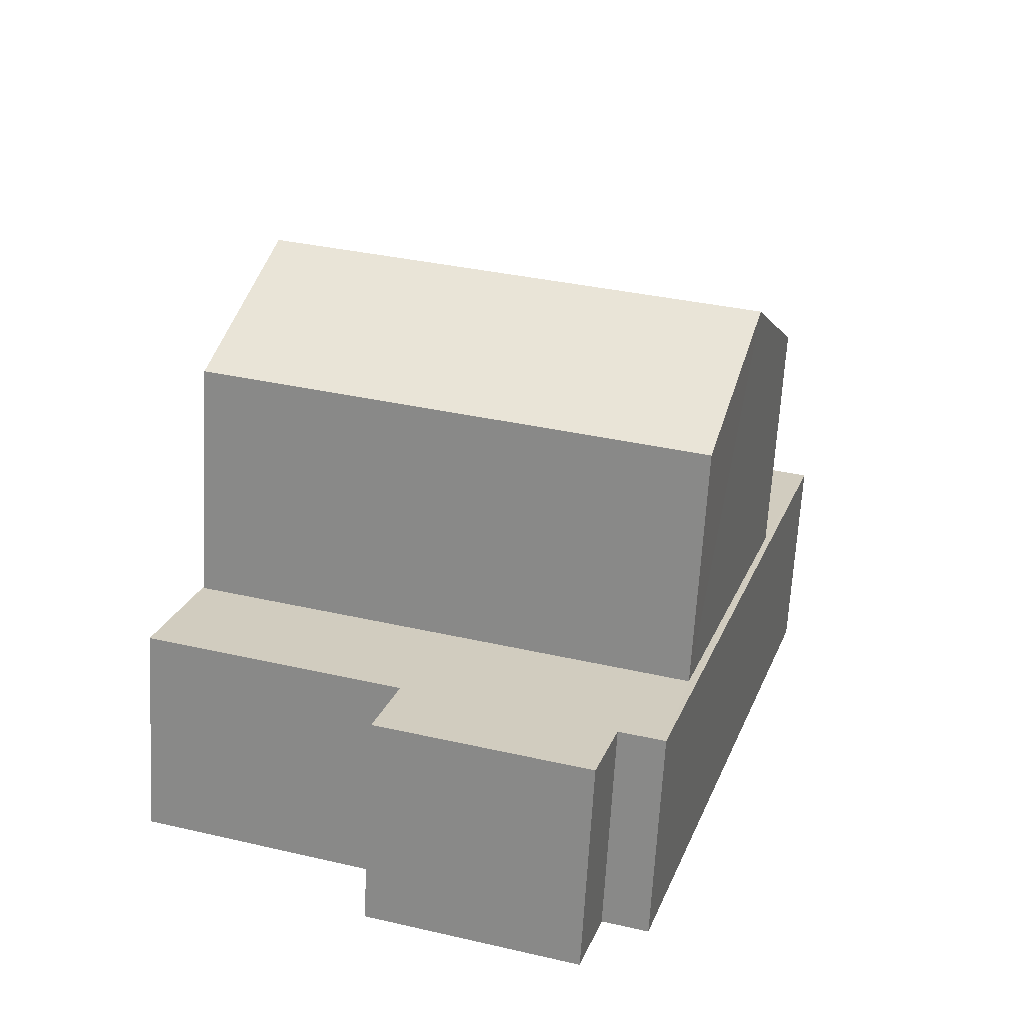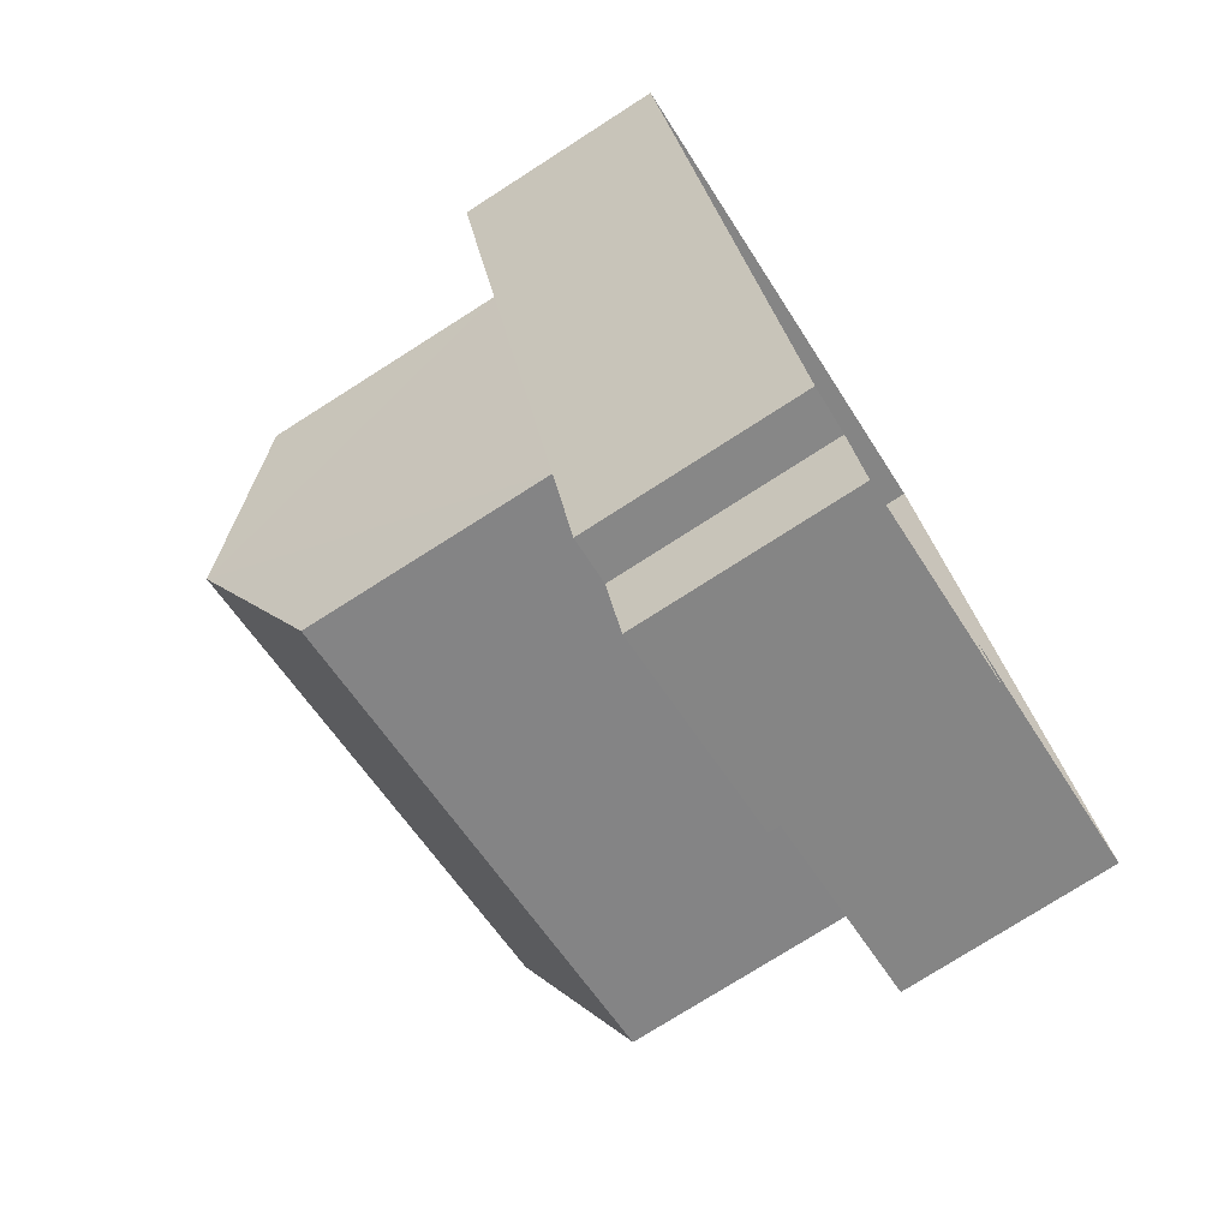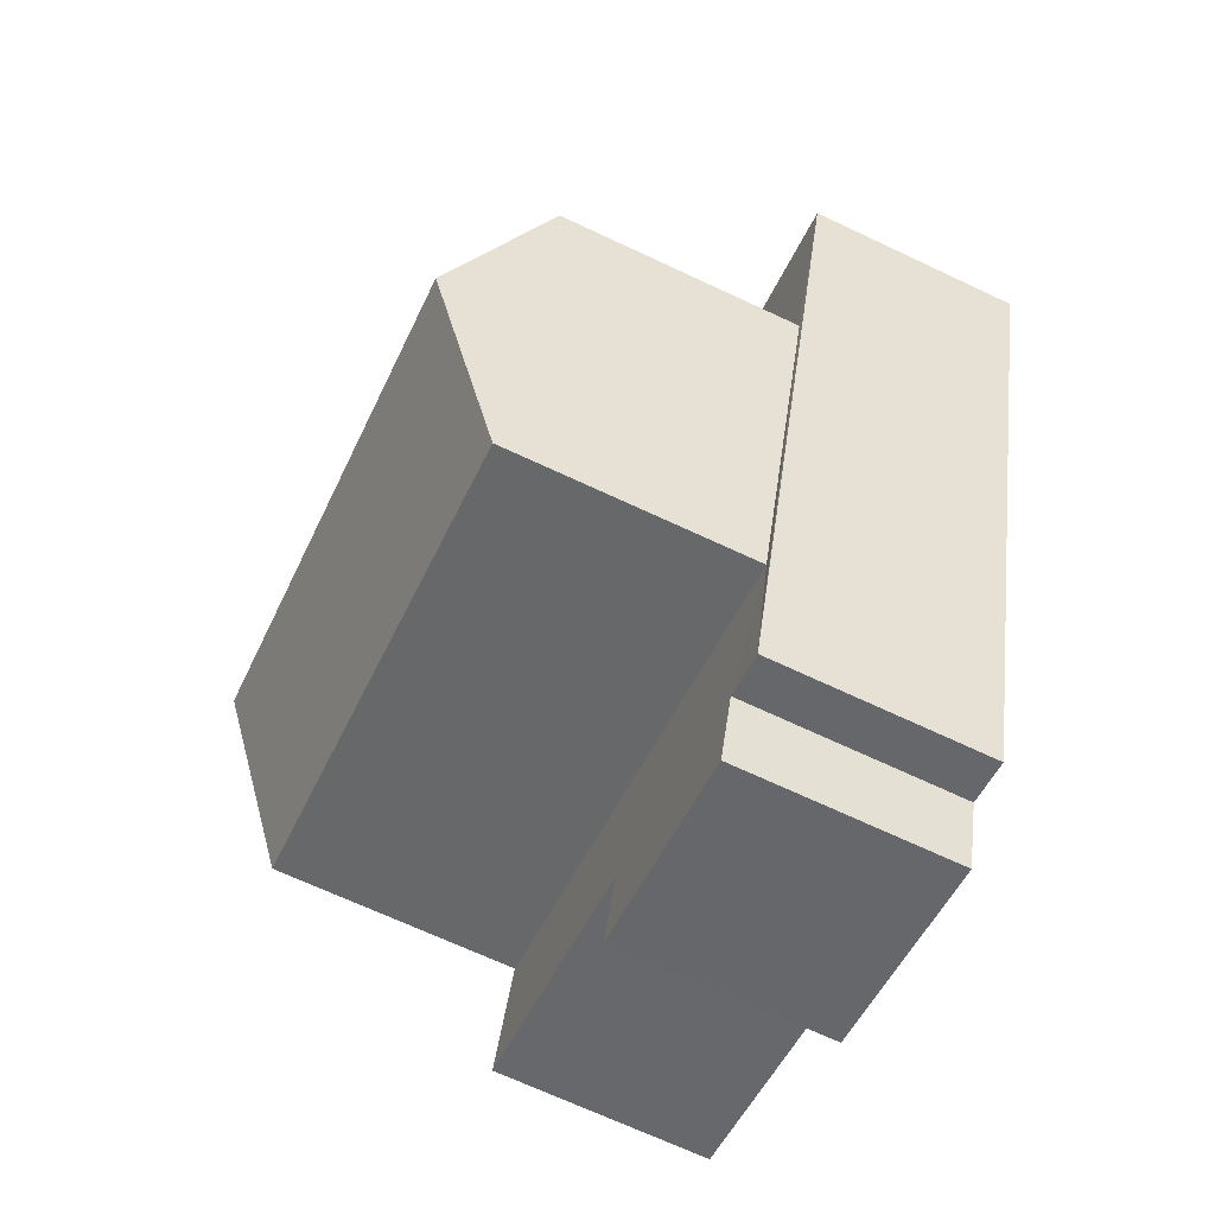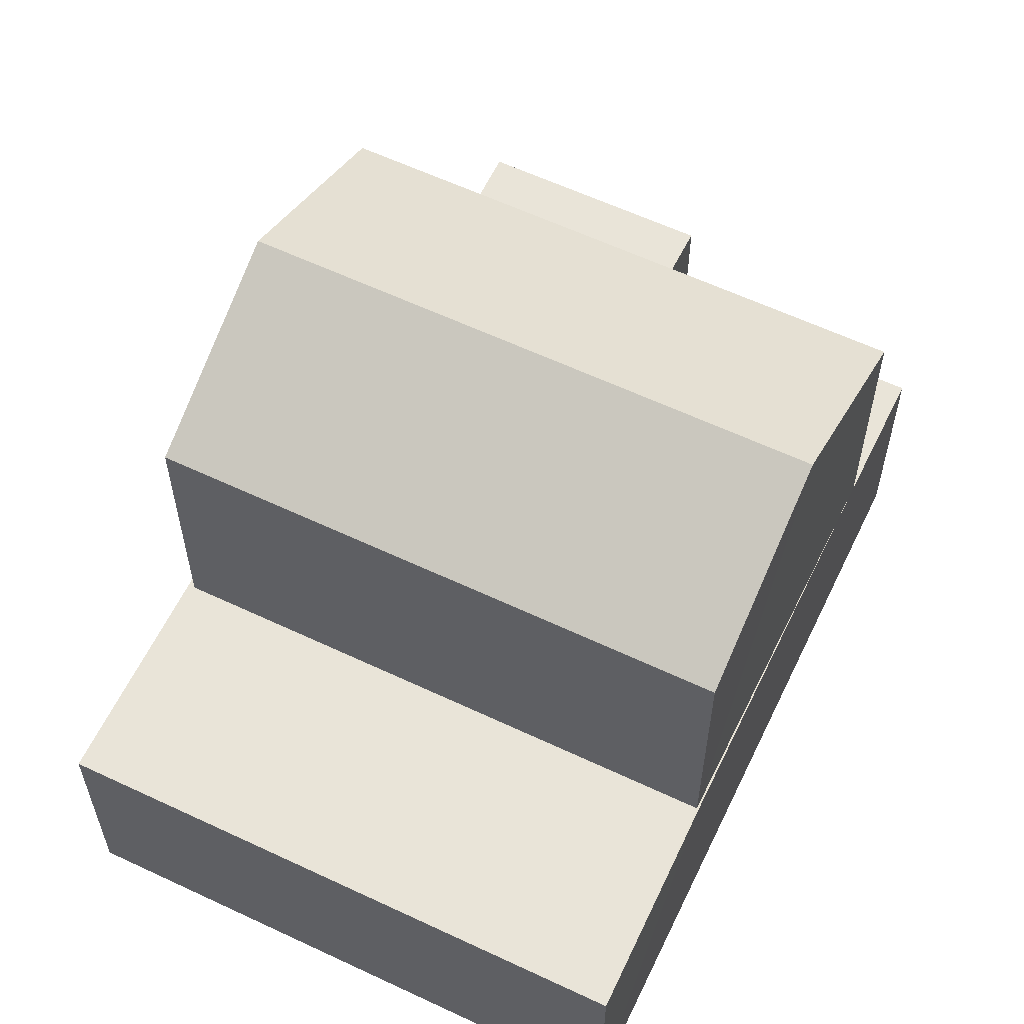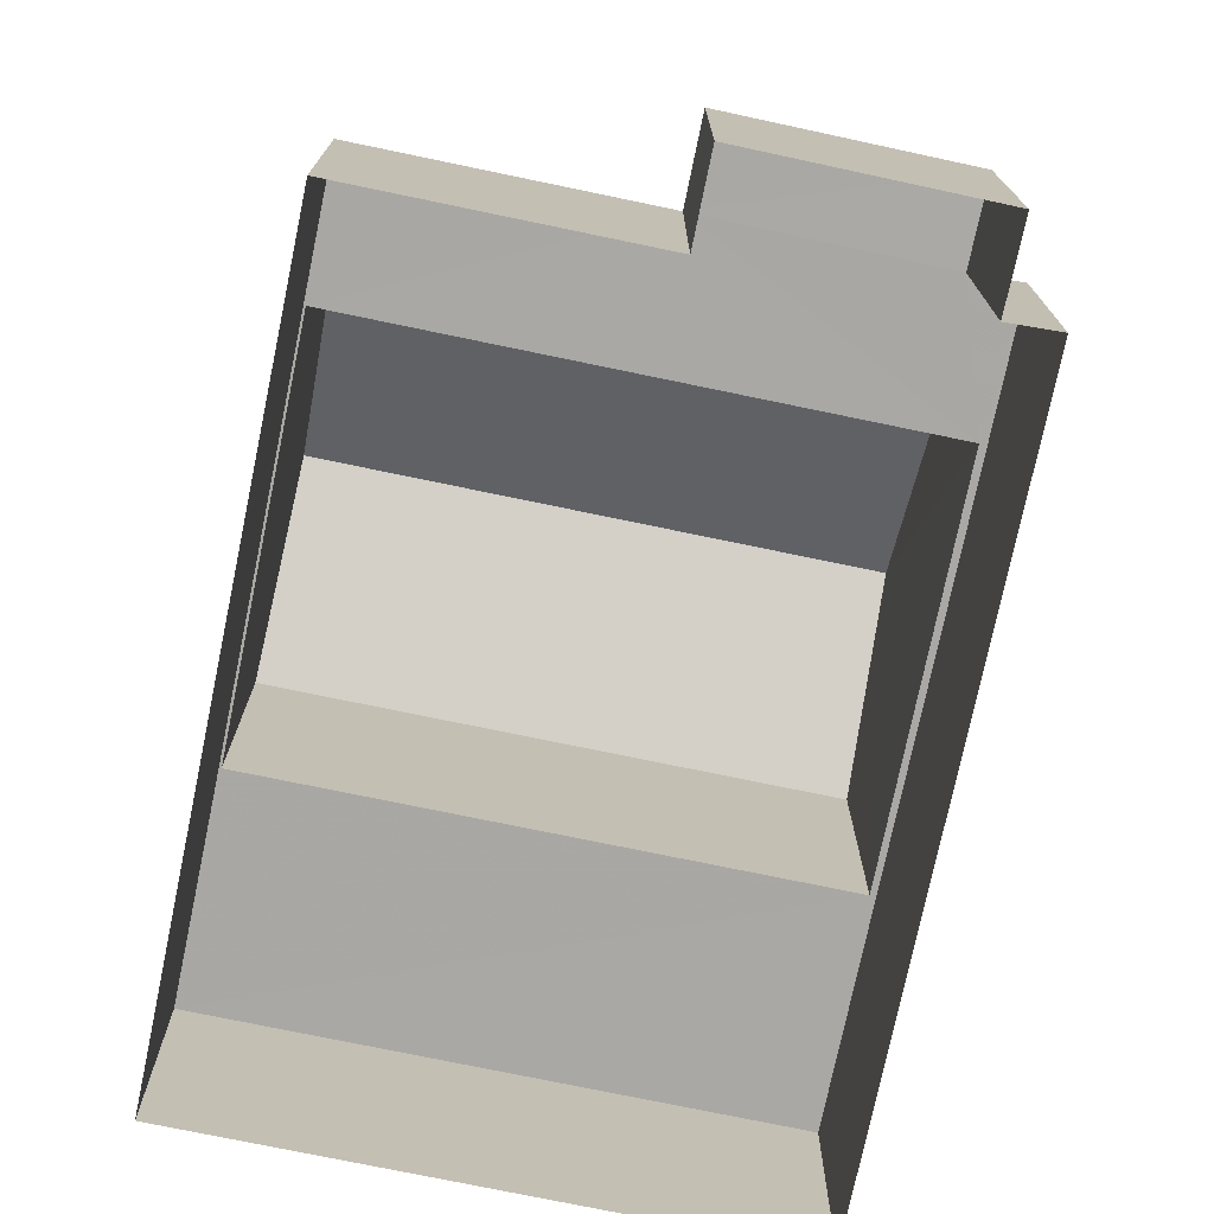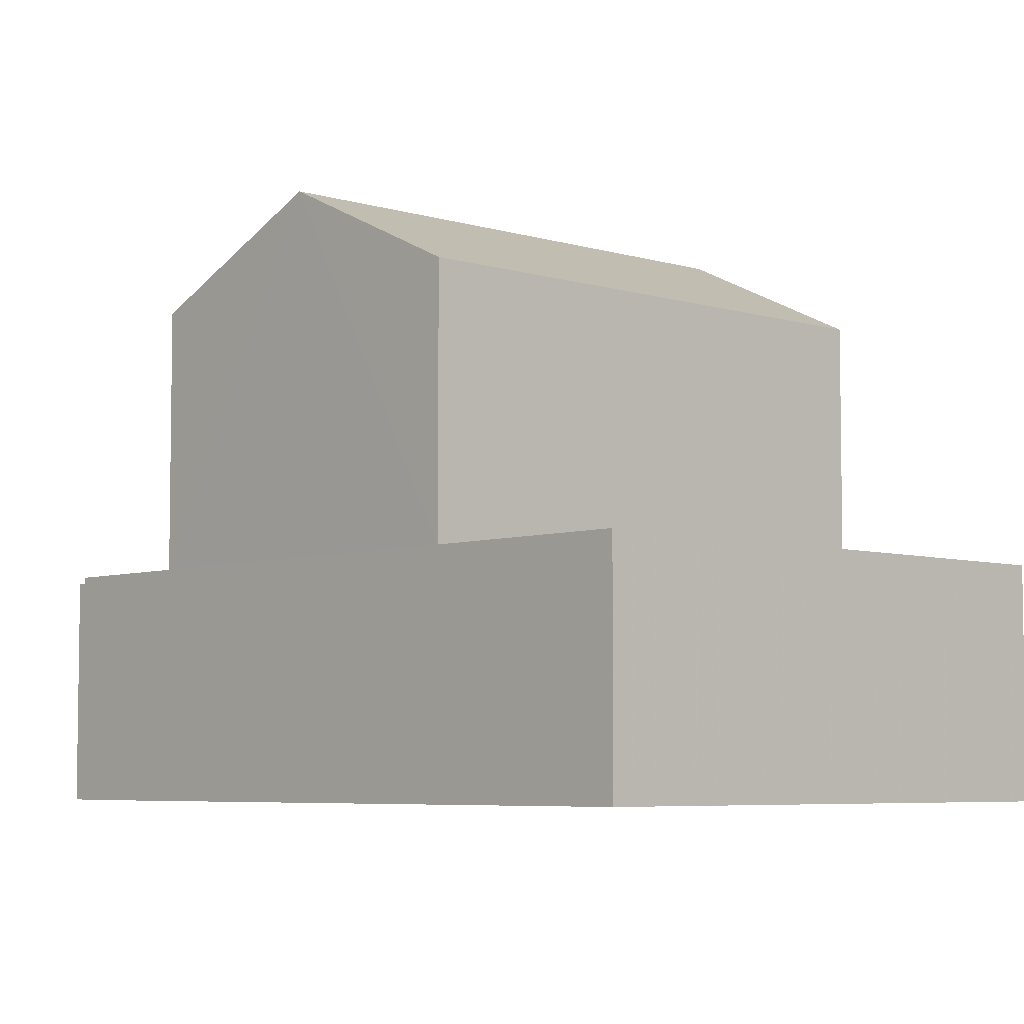
<metadata>
{"format":"obj","ext":"obj","renderer":"f3d","projection":"perspective","resolution":1024,"background":"white","views":[{"elev":-66.4,"azim":-3.2,"up":"+Y"},{"elev":-76.0,"azim":122.5,"up":"+Y"},{"elev":-69.1,"azim":64.8,"up":"+Y"},{"elev":60.3,"azim":-171.6,"up":"+Z"},{"elev":-74.9,"azim":-29.1,"up":"+Z"},{"elev":-5.7,"azim":119.2,"up":"+Z"}]}
</metadata>
<code>
v -2.257e+05 -1.273e+05 13.21
v -2.257e+05 -1.273e+05 13.21
v -2.257e+05 -1.273e+05 13.21
v -2.257e+05 -1.273e+05 13.21
v -2.257e+05 -1.273e+05 13.21
v -2.257e+05 -1.273e+05 13.21
v -2.257e+05 -1.273e+05 13.21
v -2.257e+05 -1.273e+05 13.21
v -2.257e+05 -1.273e+05 19.19
v -2.257e+05 -1.273e+05 19.19
v -2.257e+05 -1.273e+05 20.33
v -2.257e+05 -1.273e+05 20.33
v -2.257e+05 -1.273e+05 16.01
v -2.257e+05 -1.273e+05 16.01
v -2.257e+05 -1.273e+05 16.01
v -2.257e+05 -1.273e+05 16.01
v -2.257e+05 -1.273e+05 16.01
v -2.257e+05 -1.273e+05 16.01
v -2.257e+05 -1.273e+05 16.01
v -2.257e+05 -1.273e+05 16.01
v -2.257e+05 -1.273e+05 16.01
v -2.257e+05 -1.273e+05 16.01
v -2.257e+05 -1.273e+05 16.01
v -2.257e+05 -1.273e+05 16.01
v -2.257e+05 -1.273e+05 16.01
v -2.257e+05 -1.273e+05 16.01
v -2.257e+05 -1.273e+05 19.19
v -2.257e+05 -1.273e+05 19.19
f 1 2 3
f 4 3 5
f 6 4 5
f 2 7 8
f 5 2 8
f 3 2 5
f 9 10 11
f 12 9 11
f 13 14 15
f 16 13 15
f 14 17 18
f 19 18 17
f 20 21 22
f 23 21 20
f 24 23 16
f 25 19 26
f 21 25 26
f 15 14 18
f 24 16 15
f 25 18 19
f 24 21 23
f 24 25 21
f 27 28 12
f 11 27 12
f 18 28 27
f 15 18 27
f 28 18 12
f 18 25 12
f 25 9 12
f 22 5 8
f 22 21 5
f 24 10 9
f 25 24 9
f 19 6 26
f 4 6 17
f 14 4 17
f 6 19 17
f 20 8 7
f 20 22 8
f 16 1 3
f 13 16 3
f 23 2 1
f 16 23 1
f 26 6 5
f 21 26 5
f 10 24 11
f 24 15 11
f 15 27 11
f 14 3 4
f 14 13 3
f 23 7 2
f 23 20 7

</code>
